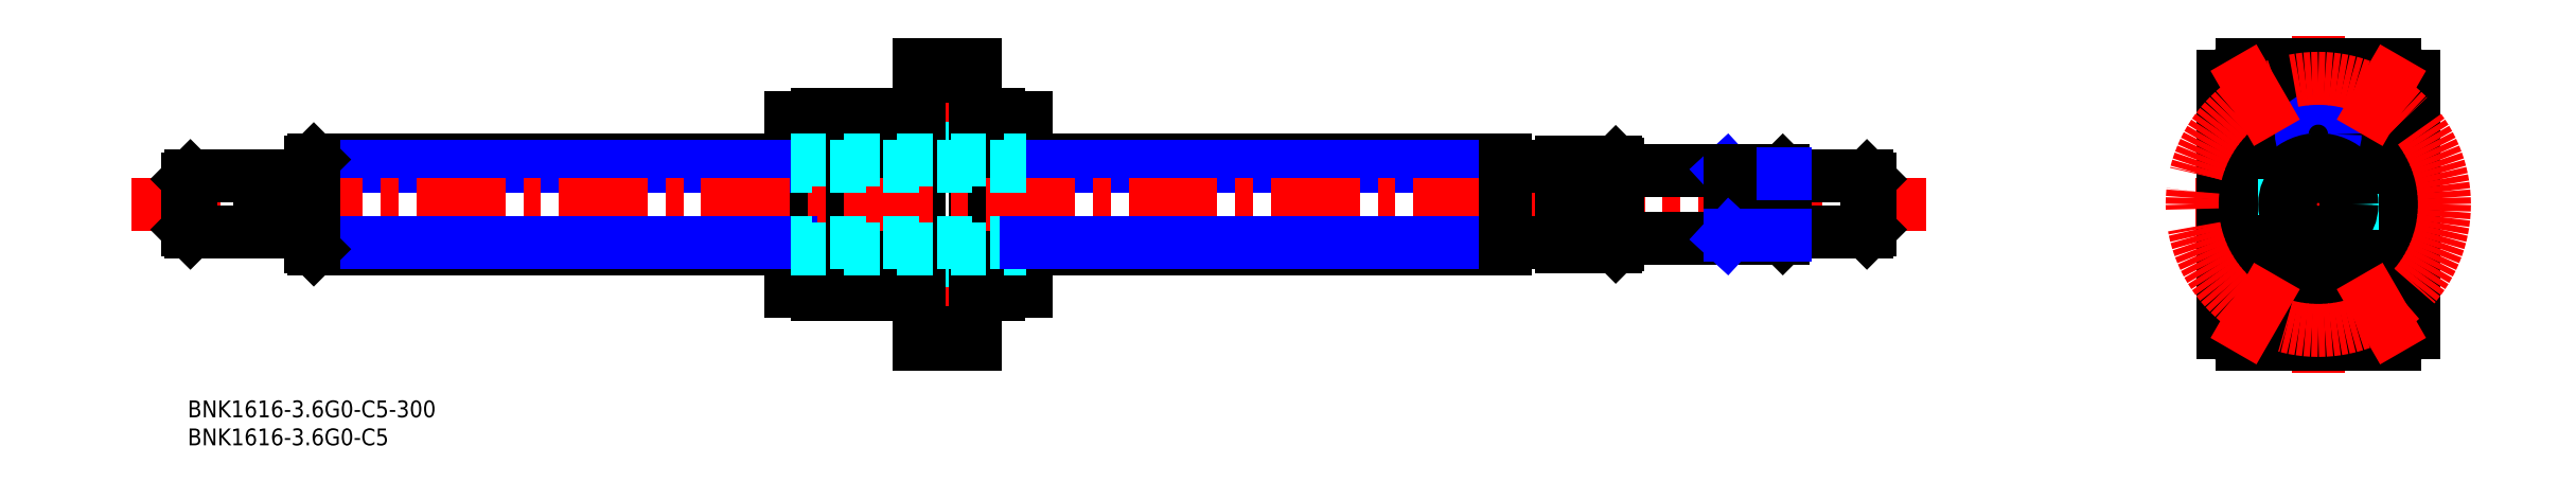
<metadata>
{"format":"dxf","ext":"dxf","renderer":"ezdxf+matplotlib","layout":"modelspace","background":"white","min_lineweight":24,"dpi":150}
</metadata>
<code>
0
SECTION
2
ENTITIES
0
INSERT
8
MSM_CONTINUOUS
2
*U80
10
0
20
0
30
0
0
INSERT
8
MSM_CONTINUOUS
2
*U81
10
0
20
0
30
0
0
LINE
8
MSM_DASHED
10
139.7
20
47.5
30
0
11
141.3
21
44.91
31
0
0
LINE
8
MSM_DASHED
10
141.3
20
50.09
30
0
11
139.7
21
47.5
31
0
0
LINE
8
MSM_DASHED
10
141.3
20
44.91
30
0
11
149.5
21
44.91
31
0
0
LINE
8
MSM_DASHED
10
149.5
20
50.09
30
0
11
141.3
21
50.09
31
0
0
LINE
8
MSM_DASHED
10
141.3
20
50.5
30
0
11
141.3
21
44.5
31
0
0
LINE
8
MSM_DASHED
10
130.5
20
12.76
30
0
11
135
21
12.76
31
0
0
LINE
8
MSM_DASHED
10
135
20
18.26
30
0
11
130.5
21
18.26
31
0
0
LINE
8
MSM_DASHED
10
130.5
20
51.74
30
0
11
135
21
51.74
31
0
0
LINE
8
MSM_DASHED
10
135
20
57.24
30
0
11
130.5
21
57.24
31
0
0
LINE
8
MSM_DASHED
10
135
20
10.76
30
0
11
140.5
21
10.76
31
0
0
LINE
8
MSM_DASHED
10
140.5
20
20.26
30
0
11
135
21
20.26
31
0
0
LINE
8
MSM_DASHED
10
135
20
20.26
30
0
11
135
21
10.76
31
0
0
LINE
8
MSM_DASHED
10
135
20
49.74
30
0
11
140.5
21
49.74
31
0
0
LINE
8
MSM_DASHED
10
140.5
20
59.24
30
0
11
135
21
59.24
31
0
0
LINE
8
MSM_DASHED
10
135
20
59.24
30
0
11
135
21
49.74
31
0
0
LINE
8
MSM_DASHED
10
144.6
20
50.5
30
0
11
141.3
21
50.5
31
0
0
LINE
8
MSM_DASHED
10
149.5
20
44.5
30
0
11
141.3
21
44.5
31
0
0
LINE
8
MSM_CENTER
10
127.5
20
54.49
30
0
11
143.5
21
54.49
31
0
0
LINE
8
MSM_CENTER
10
127.5
20
15.51
30
0
11
143.5
21
15.51
31
0
0
LINE
8
MSM_CENTER
10
136.7
20
47.5
30
0
11
152.5
21
47.5
31
0
0
LINE
8
MSM_CONTINUOUS
10
127.5
20
19.6
30
0
11
130.5
21
19.6
31
0
0
LINE
8
MSM_CONTINUOUS
10
130.5
20
50.4
30
0
11
127.5
21
50.4
31
0
0
LINE
8
MSM_CONTINUOUS
10
149.5
20
50.5
30
0
11
149.5
21
19.5
31
0
0
LINE
8
MSM_CONTINUOUS
10
144.6
20
19.5
30
0
11
149.5
21
19.5
31
0
0
LINE
8
MSM_CONTINUOUS
10
149.5
20
50.5
30
0
11
144.6
21
50.5
31
0
0
LINE
8
MSM_CONTINUOUS
10
107.5
20
19.5
30
0
11
112.4
21
19.5
31
0
0
LINE
8
MSM_CONTINUOUS
10
112.4
20
50.5
30
0
11
107.5
21
50.5
31
0
0
LINE
8
MSM_CONTINUOUS
10
107.5
20
50.5
30
0
11
107.5
21
19.5
31
0
0
LINE
8
MSM_CONTINUOUS
10
112.4
20
19
30
0
11
127.5
21
19
31
0
0
LINE
8
MSM_CONTINUOUS
10
127.5
20
51
30
0
11
112.4
21
51
31
0
0
LINE
8
MSM_CONTINUOUS
10
112.4
20
51
30
0
11
112.4
21
19
31
0
0
LINE
8
MSM_CONTINUOUS
10
127.5
20
51
30
0
11
127.5
21
19
31
0
0
LINE
8
MSM_CONTINUOUS
10
140.5
20
19
30
0
11
144.6
21
19
31
0
0
LINE
8
MSM_CONTINUOUS
10
144.6
20
51
30
0
11
140.5
21
51
31
0
0
LINE
8
MSM_CONTINUOUS
10
144.6
20
51
30
0
11
144.6
21
19
31
0
0
LINE
8
MSM_CONTINUOUS
10
140.5
20
60
30
0
11
130.5
21
60
31
0
0
LINE
8
MSM_CONTINUOUS
10
140.5
20
60
30
0
11
140.5
21
10
31
0
0
LINE
8
MSM_CONTINUOUS
10
130.5
20
60
30
0
11
130.5
21
10
31
0
0
LINE
8
MSM_CONTINUOUS
10
130.5
20
10
30
0
11
140.5
21
10
31
0
0
LINE
8
MSM_CONTINUOUS
10
130.5
20
57.87
30
0
11
140.5
21
57.87
31
0
0
LINE
8
MSM_CONTINUOUS
10
140.5
20
12.13
30
0
11
130.5
21
12.13
31
0
0
LINE
8
MSM_CONTINUOUS
10
149.5
20
27
30
0
11
235
21
27
31
0
0
LINE
8
MSM_CONTINUOUS
10
22.5
20
27
30
0
11
107.5
21
27
31
0
0
LINE
8
MSM_CONTINUOUS
10
107.5
20
43
30
0
11
22.5
21
43
31
0
0
LINE
8
MSM_CONTINUOUS
10
235
20
43
30
0
11
149.5
21
43
31
0
0
LINE
8
MSM_NARROW
10
149.5
20
41.85
30
0
11
235
21
41.85
31
0
0
LINE
8
MSM_NARROW
10
22
20
41.85
30
0
11
107.5
21
41.85
31
0
0
LINE
8
MSM_CENTER
10
358
20
35
30
0
11
402
21
35
31
0
0
LINE
8
MSM_CENTER
10
380
20
5
30
0
11
380
21
65
31
0
0
LINE
8
MSM_CENTER
10
374
20
47.5
30
0
11
386
21
47.5
31
0
0
CIRCLE
8
MSM_CONTINUOUS
10
368.7
20
15.51
30
0
40
2.75
0
CIRCLE
8
MSM_CONTINUOUS
10
391.2
20
54.49
30
0
40
2.75
0
CIRCLE
8
MSM_CONTINUOUS
10
391.2
20
15.51
30
0
40
2.75
0
CIRCLE
8
MSM_CONTINUOUS
10
368.7
20
54.49
30
0
40
2.75
0
ARC
8
MSM_CONTINUOUS
10
380
20
35
30
0
40
28.5
50
298.7
51
306.6
0
ARC
8
MSM_CONTINUOUS
10
380
20
35
30
0
40
28.5
50
53.38
51
61.31
0
LINE
8
MSM_CONTINUOUS
10
393.7
20
60
30
0
11
366.3
21
60
31
0
0
LINE
8
MSM_CONTINUOUS
10
363
20
57.87
30
0
11
363
21
12.13
31
0
0
ARC
8
MSM_CONTINUOUS
10
380
20
35
30
0
40
28.5
50
118.7
51
126.6
0
ARC
8
MSM_CONTINUOUS
10
380
20
35
30
0
40
28.5
50
233.4
51
241.3
0
CIRCLE
8
MSM_CONTINUOUS
10
368.7
20
54.49
30
0
40
4.75
0
LINE
8
MSM_CONTINUOUS
10
397
20
12.13
30
0
11
397
21
57.87
31
0
0
CIRCLE
8
MSM_CONTINUOUS
10
391.2
20
15.51
30
0
40
4.75
0
LINE
8
MSM_CONTINUOUS
10
366.3
20
10
30
0
11
393.7
21
10
31
0
0
CIRCLE
8
MSM_CONTINUOUS
10
368.7
20
15.51
30
0
40
4.75
0
CIRCLE
8
MSM_CONTINUOUS
10
391.2
20
54.49
30
0
40
4.75
0
CIRCLE
8
MSM_CONTINUOUS
10
380
20
35
30
0
40
16
0
CIRCLE
8
MSM_CONTINUOUS
10
380
20
47.5
30
0
40
2.594
0
CIRCLE
8
MSM_CONTINUOUS
10
380
20
35
30
0
40
15.5
0
CIRCLE
8
MSM_NARROW
10
380
20
47.5
30
0
40
3
0
LINE
8
MSM_CENTER
10
-10
20
35
30
0
11
310
21
35
31
0
0
LINE
8
MSM_DASHED
10
149.5
20
41.85
30
0
11
107.5
21
41.85
31
0
0
LINE
8
MSM_DASHED
10
107.5
20
43
30
0
11
149.5
21
43
31
0
0
LINE
8
MSM_NARROW
10
22
20
28.15
30
0
11
107.5
21
28.15
31
0
0
LINE
8
MSM_DASHED
10
107.5
20
27
30
0
11
149.5
21
27
31
0
0
LINE
8
MSM_DASHED
10
149.5
20
28.15
30
0
11
107.5
21
28.15
31
0
0
LINE
8
MSM_NARROW
10
149.5
20
28.15
30
0
11
235
21
28.15
31
0
0
CIRCLE
8
MSM_CONTINUOUS
10
380
20
35
30
0
40
8
0
CIRCLE
8
MSM_CENTER
10
380
20
35
30
0
40
22.5
0
LINE
8
MSM_CENTER
10
364.9
20
61.2
30
0
11
372.6
21
47.77
31
0
0
LINE
8
MSM_CENTER
10
395.1
20
61.2
30
0
11
387.4
21
47.77
31
0
0
LINE
8
MSM_CENTER
10
372.6
20
22.23
30
0
11
364.9
21
8.803
31
0
0
LINE
8
MSM_CENTER
10
387.4
20
22.23
30
0
11
395.1
21
8.803
31
0
0
LINE
8
MSM_CONTINUOUS
10
12.85
20
30.2
30
0
11
14
21
30.2
31
0
0
LINE
8
MSM_CONTINUOUS
10
14
20
39.8
30
0
11
12.85
21
39.8
31
0
0
LINE
8
MSM_CONTINUOUS
10
-1.8e-15
20
30.5
30
0
11
0.5
21
30
31
0
0
LINE
8
MSM_CONTINUOUS
10
0.5
20
40
30
0
11
-1.8e-15
21
39.5
31
0
0
LINE
8
MSM_CONTINUOUS
10
-1.8e-15
20
39.5
30
0
11
-1.8e-15
21
30.5
31
0
0
LINE
8
MSM_CONTINUOUS
10
12.85
20
30
30
0
11
12.85
21
40
31
0
0
LINE
8
MSM_CONTINUOUS
10
0.5
20
30
30
0
11
12.85
21
30
31
0
0
LINE
8
MSM_CONTINUOUS
10
12.85
20
40
30
0
11
0.5
21
40
31
0
0
LINE
8
MSM_CONTINUOUS
10
0.5
20
40
30
0
11
0.5
21
30
31
0
0
LINE
8
MSM_CONTINUOUS
10
14
20
30
30
0
11
21.8
21
30
31
0
0
LINE
8
MSM_CONTINUOUS
10
21.8
20
40
30
0
11
14
21
40
31
0
0
LINE
8
MSM_CONTINUOUS
10
14
20
40
30
0
11
14
21
30
31
0
0
ARC
8
MSM_CONTINUOUS
10
21.8
20
29.8
30
0
40
0.2
50
0
51
90
0
ARC
8
MSM_CONTINUOUS
10
21.8
20
40.2
30
0
40
0.2
50
270
51
0
0
LINE
8
MSM_CONTINUOUS
10
22
20
27.5
30
0
11
22.5
21
27
31
0
0
LINE
8
MSM_CONTINUOUS
10
22.5
20
43
30
0
11
22
21
42.5
31
0
0
LINE
8
MSM_CONTINUOUS
10
22
20
42.5
30
0
11
22
21
27.5
31
0
0
LINE
8
MSM_CONTINUOUS
10
22.5
20
43
30
0
11
22.5
21
27
31
0
0
LINE
8
MSM_CONTINUOUS
10
285
20
30
30
0
11
299.5
21
30
31
0
0
LINE
8
MSM_CONTINUOUS
10
299.5
20
40
30
0
11
285
21
40
31
0
0
LINE
8
MSM_CONTINUOUS
10
300
20
39.5
30
0
11
299.5
21
40
31
0
0
LINE
8
MSM_CONTINUOUS
10
299.5
20
30
30
0
11
300
21
30.5
31
0
0
LINE
8
MSM_CONTINUOUS
10
300
20
39.5
30
0
11
300
21
30.5
31
0
0
LINE
8
MSM_CONTINUOUS
10
299.5
20
40
30
0
11
299.5
21
30
31
0
0
LINE
8
MSM_CONTINUOUS
10
285
20
40.5
30
0
11
284.5
21
41
31
0
0
LINE
8
MSM_CONTINUOUS
10
284.5
20
29
30
0
11
285
21
29.5
31
0
0
LINE
8
MSM_CONTINUOUS
10
285
20
40.5
30
0
11
285
21
29.5
31
0
0
LINE
8
MSM_CONTINUOUS
10
255.2
20
29
30
0
11
284.5
21
29
31
0
0
LINE
8
MSM_CONTINUOUS
10
284.5
20
41
30
0
11
255.2
21
41
31
0
0
LINE
8
MSM_CONTINUOUS
10
284.5
20
41
30
0
11
284.5
21
29
31
0
0
ARC
8
MSM_CONTINUOUS
10
255.2
20
28.8
30
0
40
0.2
50
90
51
180
0
ARC
8
MSM_CONTINUOUS
10
255.2
20
41.2
30
0
40
0.2
50
180
51
270
0
LINE
8
MSM_CONTINUOUS
10
235
20
28.25
30
0
11
245
21
28.25
31
0
0
LINE
8
MSM_CONTINUOUS
10
245
20
41.75
30
0
11
235
21
41.75
31
0
0
LINE
8
MSM_CONTINUOUS
10
250
20
39.5
30
0
11
250
21
30.5
31
0
0
LINE
8
MSM_CONTINUOUS
10
245
20
39.5
30
0
11
250
21
39.5
31
0
0
LINE
8
MSM_CONTINUOUS
10
250
20
30.5
30
0
11
245
21
30.5
31
0
0
LINE
8
MSM_CONTINUOUS
10
245
20
42.5
30
0
11
245
21
27.5
31
0
0
LINE
8
MSM_CONTINUOUS
10
245
20
27.5
30
0
11
254.7
21
27.5
31
0
0
LINE
8
MSM_CONTINUOUS
10
254.7
20
42.5
30
0
11
245
21
42.5
31
0
0
LINE
8
MSM_CONTINUOUS
10
255
20
42.2
30
0
11
254.7
21
42.5
31
0
0
LINE
8
MSM_CONTINUOUS
10
254.7
20
27.5
30
0
11
255
21
27.8
31
0
0
LINE
8
MSM_CONTINUOUS
10
255
20
42.2
30
0
11
255
21
27.8
31
0
0
LINE
8
MSM_CONTINUOUS
10
254.7
20
42.5
30
0
11
254.7
21
27.5
31
0
0
LINE
8
MSM_CONTINUOUS
10
235
20
43
30
0
11
235
21
27
31
0
0
LINE
8
MSM_NARROW
10
285
20
40.46
30
0
11
275
21
40.46
31
0
0
LINE
8
MSM_NARROW
10
274.5
20
41
30
0
11
275
21
40.46
31
0
0
LINE
8
MSM_CONTINUOUS
10
275
20
41
30
0
11
275
21
29
31
0
0
LINE
8
MSM_NARROW
10
285
20
29.54
30
0
11
275
21
29.54
31
0
0
LINE
8
MSM_NARROW
10
274.5
20
29
30
0
11
275
21
29.54
31
0
0
CIRCLE
8
MSM_NARROW
10
380
20
35
30
0
40
5.458
0
CIRCLE
8
MSM_CONTINUOUS
10
380
20
35
30
0
40
7.5
0
LINE
8
MSM_DASHED
10
374
20
39.5
30
0
11
374
21
30.5
31
0
0
LINE
8
MSM_DASHED
10
386
20
30.5
30
0
11
386
21
39.5
31
0
0
CIRCLE
8
MSM_CONTINUOUS
10
380
20
35
30
0
40
5
0
CIRCLE
8
MSM_CONTINUOUS
10
380
20
35
30
0
40
6
0
ENDSEC
0
EOF

</code>
